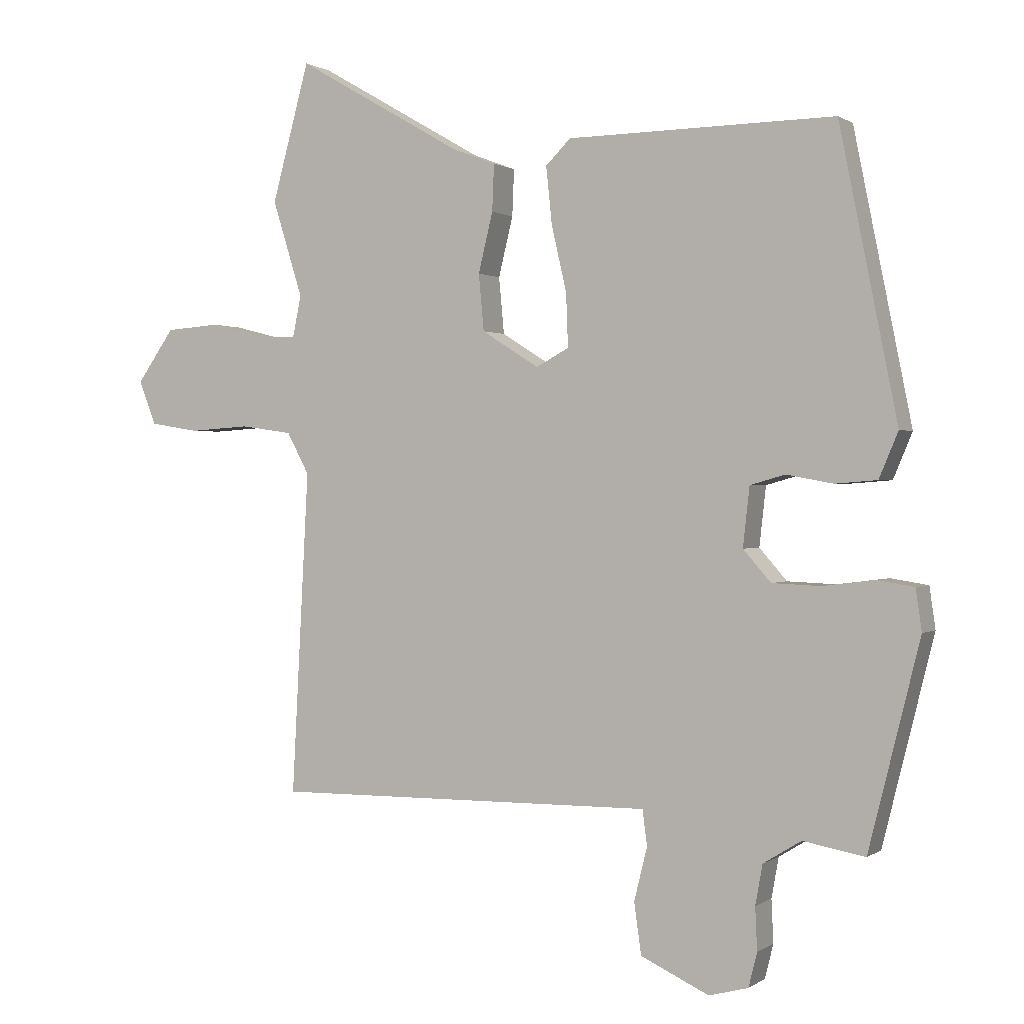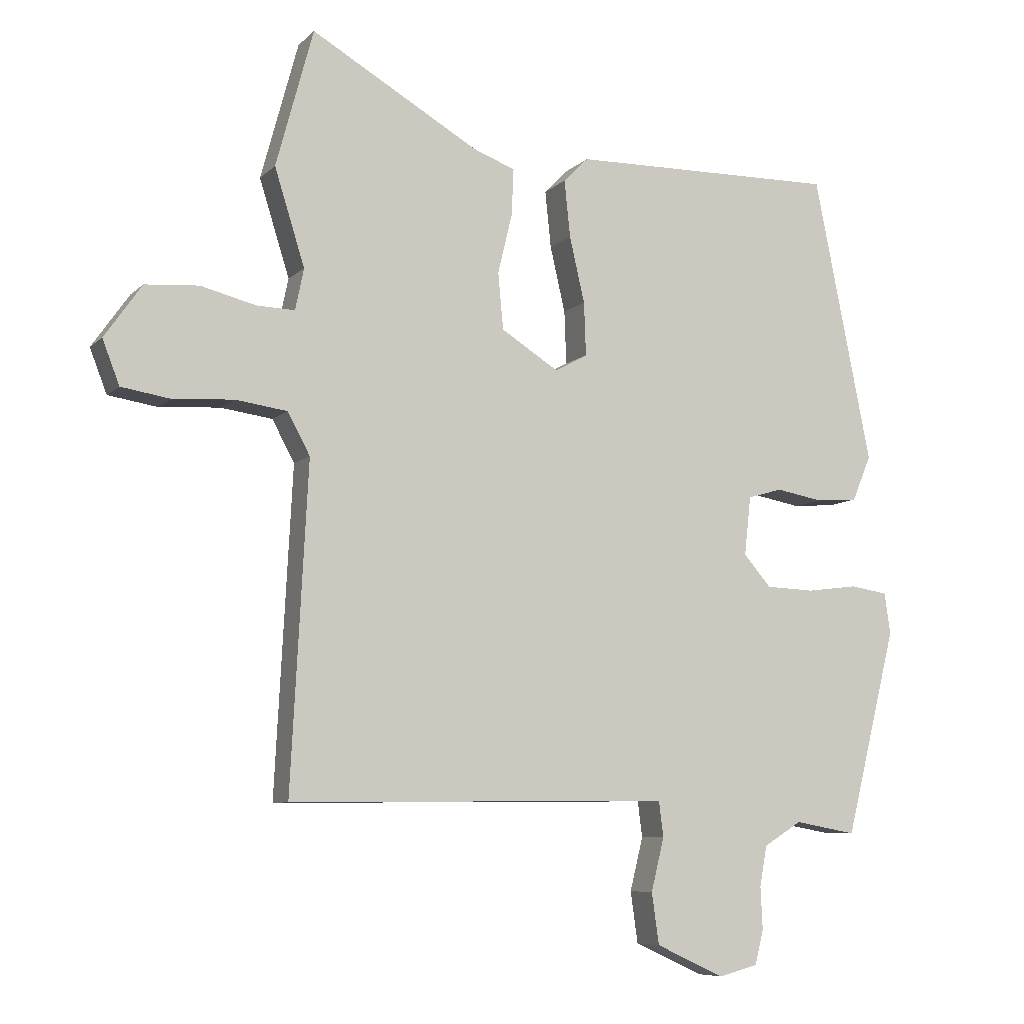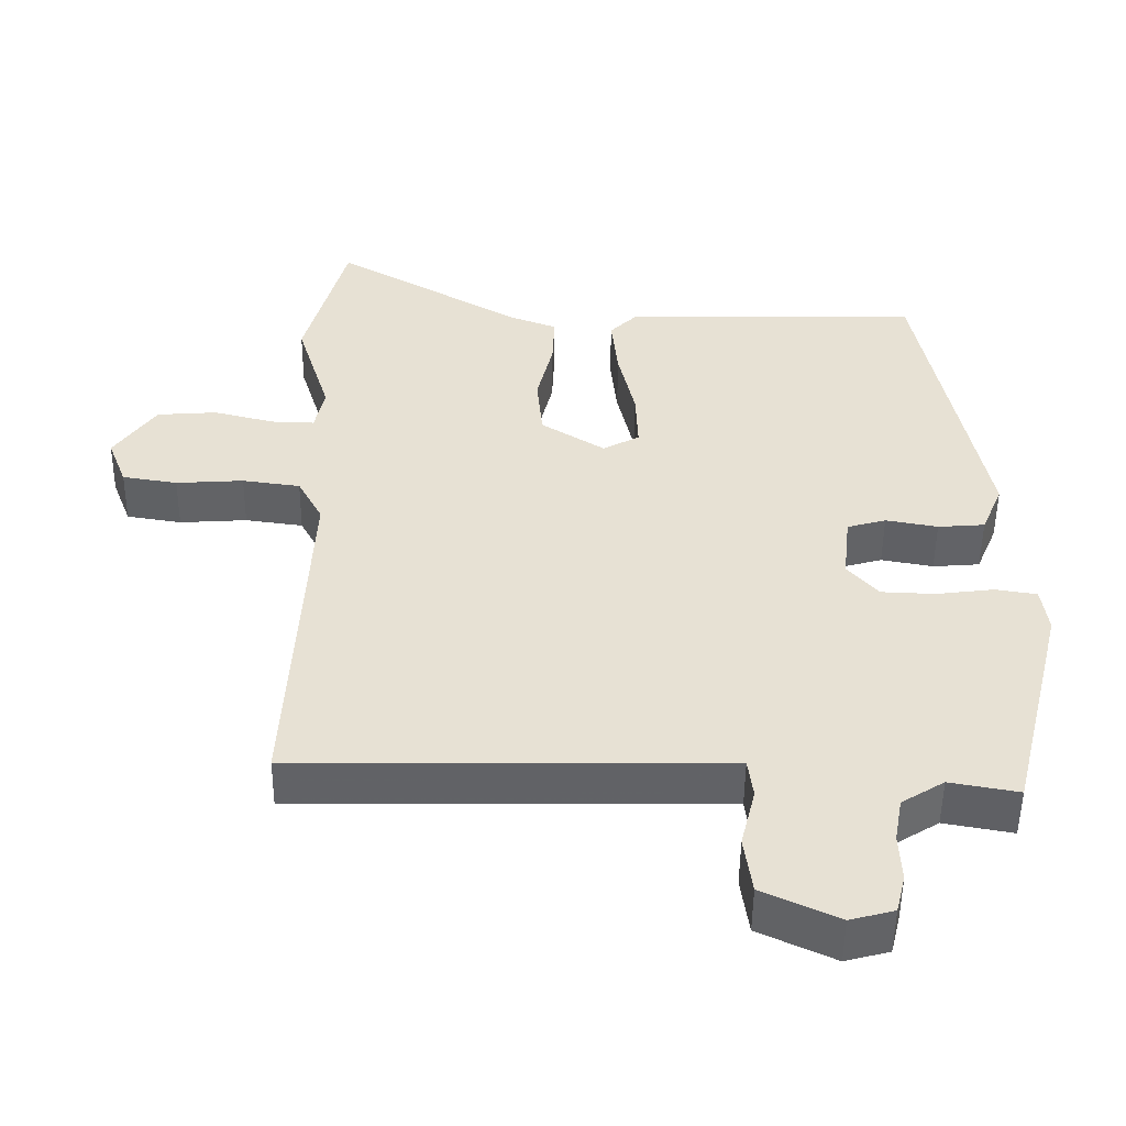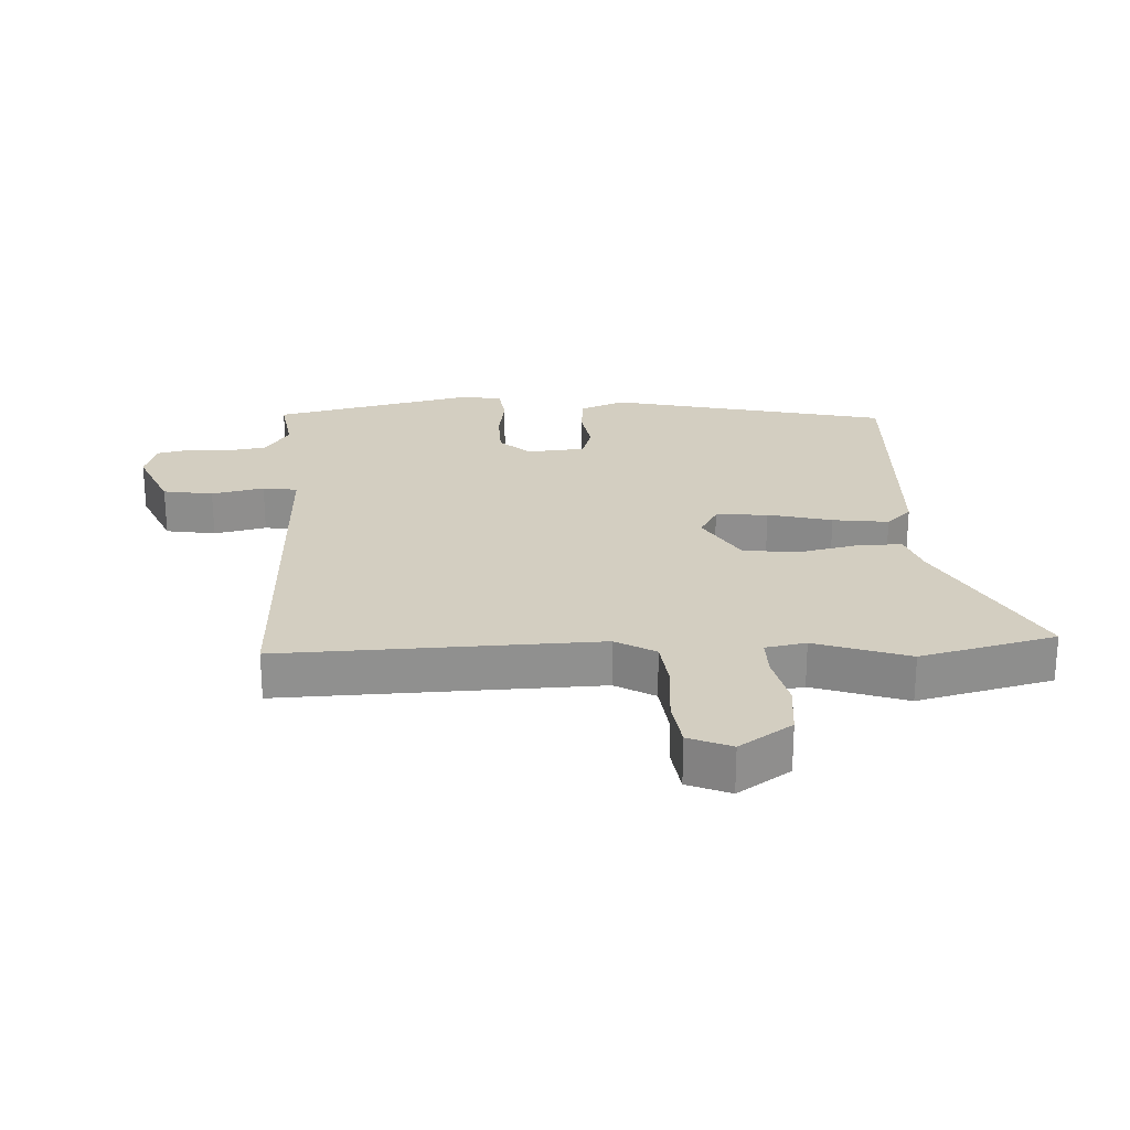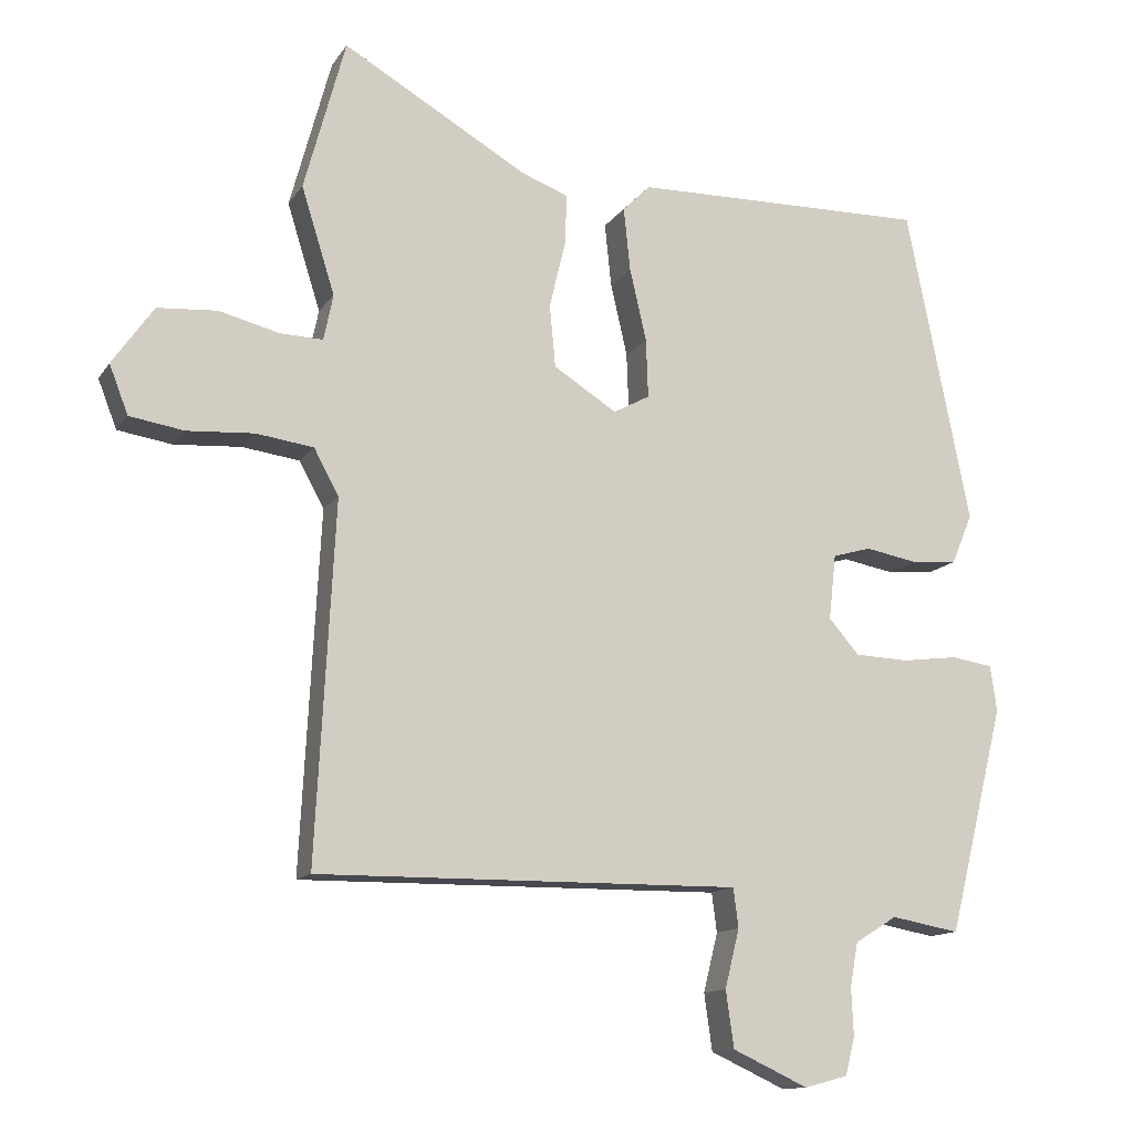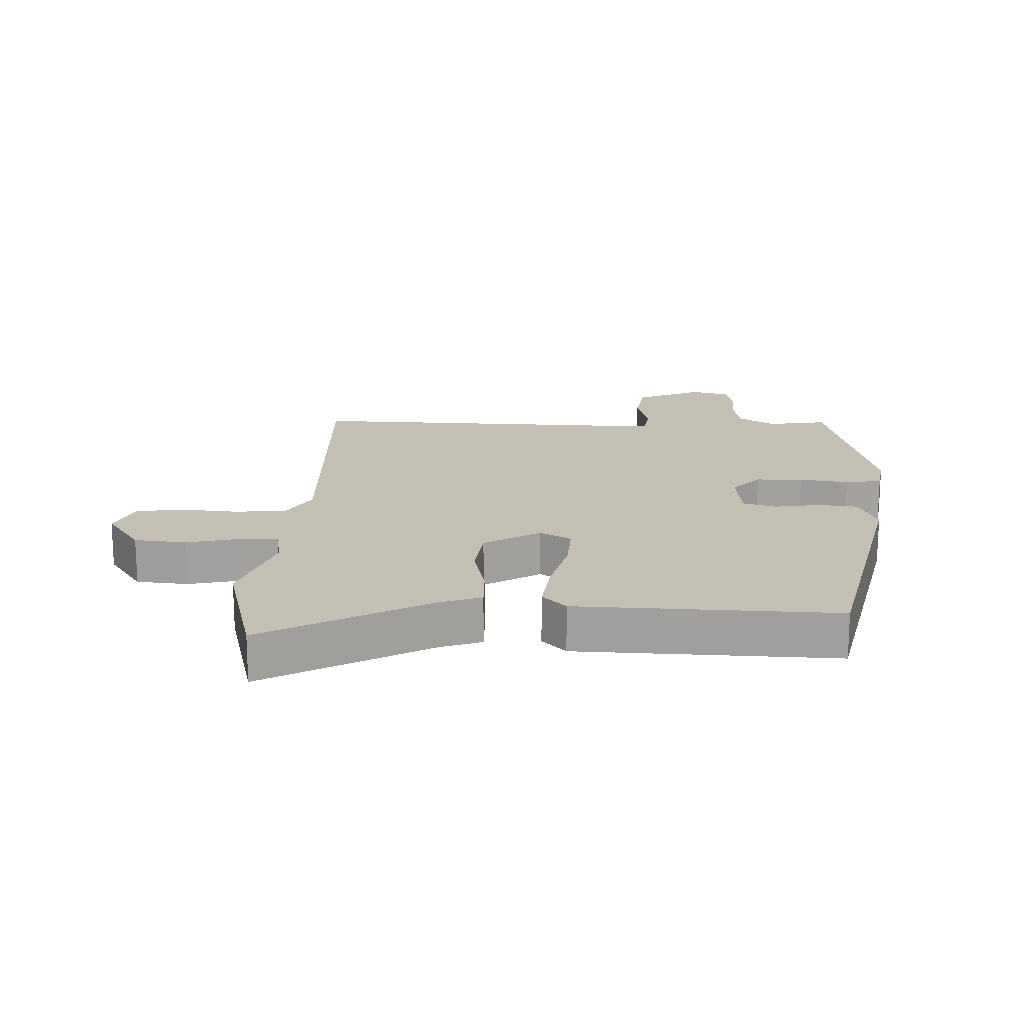
<metadata>
{"format":"obj","ext":"obj","renderer":"f3d","projection":"perspective","resolution":1024,"background":"white","views":[{"elev":0.6,"azim":25.2,"up":"+Z"},{"elev":-7.7,"azim":-23.9,"up":"+Z"},{"elev":-50.7,"azim":-0.6,"up":"+Z"},{"elev":24.9,"azim":-91.5,"up":"+Y"},{"elev":-13.0,"azim":-21.2,"up":"+Z"},{"elev":17.9,"azim":3.2,"up":"+Y"}]}
</metadata>
<code>
v -0.514 0.07 0.449
v -0.457 0.07 0.659
v -0.201 0.07 0.511
v -0.137 0.07 0.487
v -0.14 0.07 0.416
v -0.162 0.07 0.325
v -0.154 0.07 0.239
v -0.067 0.07 0.184
v -0.017 0.07 0.211
v -0.02 0.07 0.292
v -0.043 0.07 0.392
v -0.052 0.07 0.479
v -0.014 0.07 0.517
v 0.393 0.07 0.523
v 0.481 0.07 0.086
v 0.452 0.07 0.017
v 0.388 0.07 0.012
v 0.317 0.07 0.025
v 0.264 0.07 0.01
v 0.254 0.07 -0.08
v 0.296 0.07 -0.128
v 0.37 0.07 -0.131
v 0.448 0.07 -0.121
v 0.505 0.07 -0.13
v 0.514 0.07 -0.193
v 0.436 0.07 -0.506
v 0.342 0.07 -0.489
v 0.284 0.07 -0.525
v 0.273 0.07 -0.586
v 0.276 0.07 -0.651
v 0.263 0.07 -0.703
v 0.203 0.07 -0.719
v 0.099 0.07 -0.671
v 0.088 0.07 -0.593
v 0.108 0.07 -0.512
v 0.101 0.07 -0.458
v 0.007 0.07 -0.459
v -0.482 0.07 -0.464
v -0.456 0.07 0.028
v -0.49 0.07 0.091
v -0.569 0.07 0.102
v -0.661 0.07 0.096
v -0.736 0.07 0.108
v -0.762 0.07 0.175
v -0.705 0.07 0.256
v -0.623 0.07 0.262
v -0.54 0.07 0.241
v -0.481 0.07 0.239
v -0.468 0.07 0.302
v -0.514 0 0.449
v -0.457 0 0.659
v -0.201 0 0.511
v -0.137 0 0.487
v -0.14 0 0.416
v -0.162 0 0.325
v -0.154 0 0.239
v -0.067 0 0.184
v -0.017 0 0.211
v -0.02 0 0.292
v -0.043 0 0.392
v -0.052 0 0.479
v -0.014 0 0.517
v 0.393 0 0.523
v 0.481 0 0.086
v 0.452 0 0.017
v 0.388 0 0.012
v 0.317 0 0.025
v 0.264 0 0.01
v 0.254 0 -0.08
v 0.296 0 -0.128
v 0.37 0 -0.131
v 0.448 0 -0.121
v 0.505 0 -0.13
v 0.514 0 -0.193
v 0.436 0 -0.506
v 0.342 0 -0.489
v 0.284 0 -0.525
v 0.273 0 -0.586
v 0.276 0 -0.651
v 0.263 0 -0.703
v 0.203 0 -0.719
v 0.099 0 -0.671
v 0.088 0 -0.593
v 0.108 0 -0.512
v 0.101 0 -0.458
v 0.007 0 -0.459
v -0.482 0 -0.464
v -0.456 0 0.028
v -0.49 0 0.091
v -0.569 0 0.102
v -0.661 0 0.096
v -0.736 0 0.108
v -0.762 0 0.175
v -0.705 0 0.256
v -0.623 0 0.262
v -0.54 0 0.241
v -0.481 0 0.239
v -0.468 0 0.302
f 44 45 46 47
f 44 47 48
f 41 42 43 44
f 40 41 44 48
f 39 40 48 49
f 36 37 38 39
f 32 33 34 35
f 32 35 36
f 29 30 31 32
f 28 29 32 36
f 27 28 36 39
f 22 23 24 25
f 21 22 25 26
f 20 21 26 27
f 15 16 17 18
f 15 18 19
f 14 15 19
f 13 14 19
f 10 11 12 13
f 9 10 13 19
f 8 9 19 20
f 3 4 5 6
f 3 6 7
f 49 1 2 3
f 49 3 7
f 20 27 39 49
f 7 8 20 49
f 96 95 94 93
f 97 96 93
f 93 92 91 90
f 97 93 90 89
f 98 97 89 88
f 88 87 86 85
f 84 83 82 81
f 85 84 81
f 81 80 79 78
f 85 81 78 77
f 88 85 77 76
f 74 73 72 71
f 75 74 71 70
f 76 75 70 69
f 67 66 65 64
f 68 67 64
f 68 64 63
f 68 63 62
f 62 61 60 59
f 68 62 59 58
f 69 68 58 57
f 55 54 53 52
f 56 55 52
f 52 51 50 98
f 56 52 98
f 98 88 76 69
f 98 69 57 56
f 1 50 51 2
f 2 51 52 3
f 3 52 53 4
f 4 53 54 5
f 5 54 55 6
f 6 55 56 7
f 7 56 57 8
f 8 57 58 9
f 9 58 59 10
f 10 59 60 11
f 11 60 61 12
f 12 61 62 13
f 13 62 63 14
f 14 63 64 15
f 15 64 65 16
f 16 65 66 17
f 17 66 67 18
f 18 67 68 19
f 19 68 69 20
f 20 69 70 21
f 21 70 71 22
f 22 71 72 23
f 23 72 73 24
f 24 73 74 25
f 25 74 75 26
f 26 75 76 27
f 27 76 77 28
f 28 77 78 29
f 29 78 79 30
f 30 79 80 31
f 31 80 81 32
f 32 81 82 33
f 33 82 83 34
f 34 83 84 35
f 35 84 85 36
f 36 85 86 37
f 37 86 87 38
f 38 87 88 39
f 39 88 89 40
f 40 89 90 41
f 41 90 91 42
f 42 91 92 43
f 43 92 93 44
f 44 93 94 45
f 45 94 95 46
f 46 95 96 47
f 47 96 97 48
f 48 97 98 49
f 49 98 50 1

</code>
